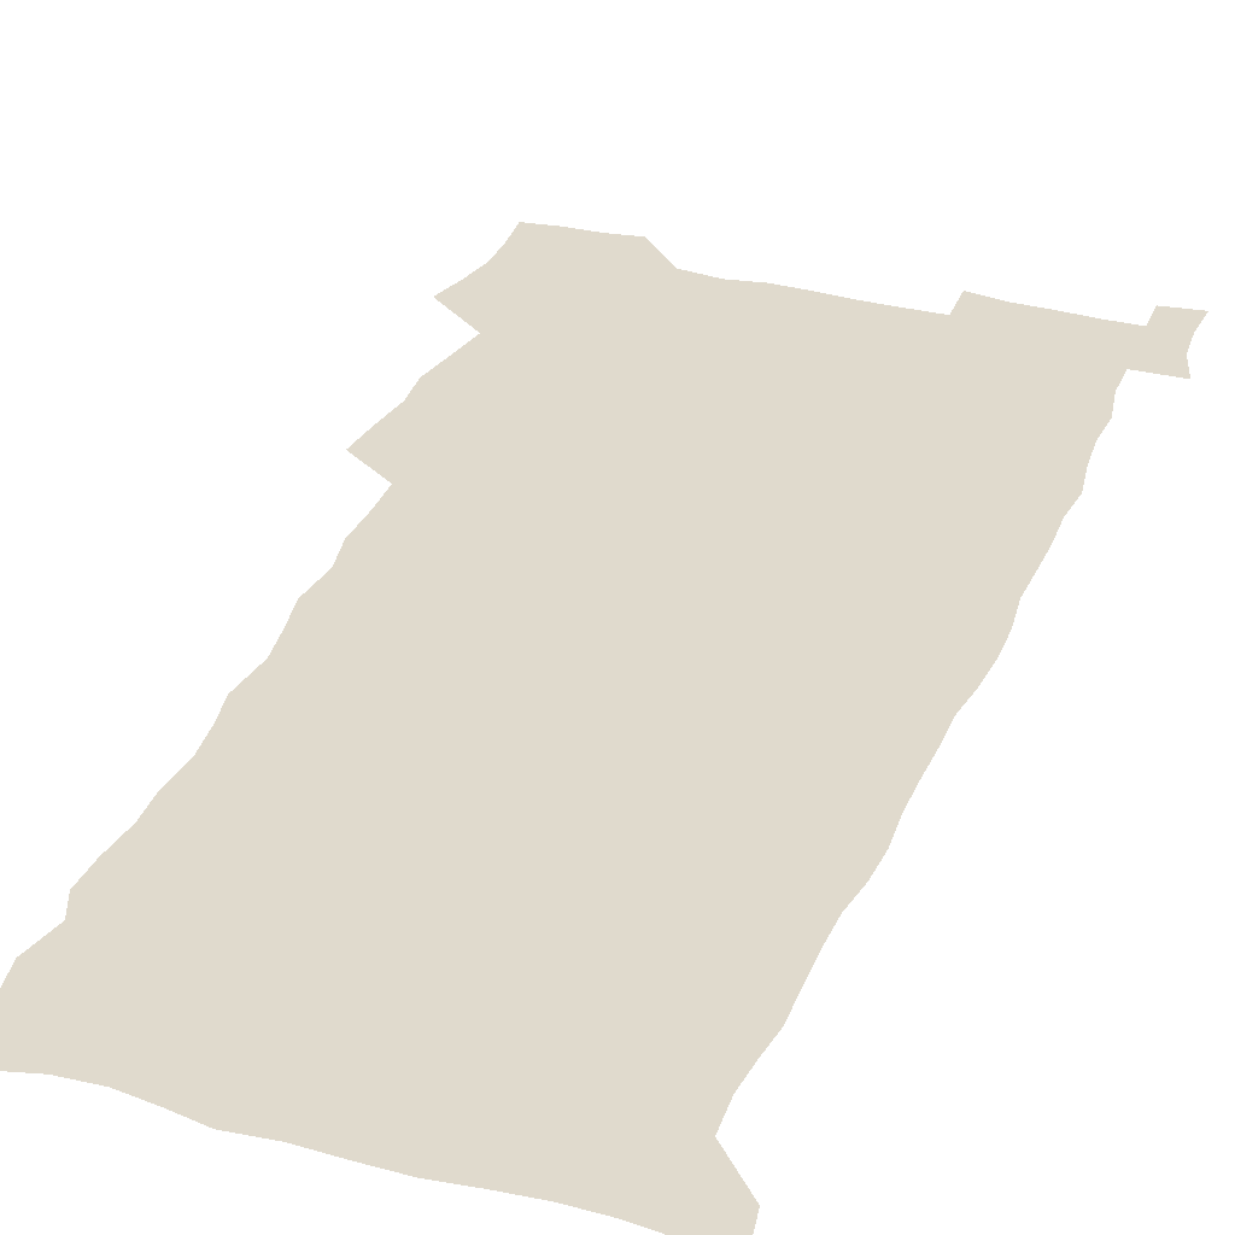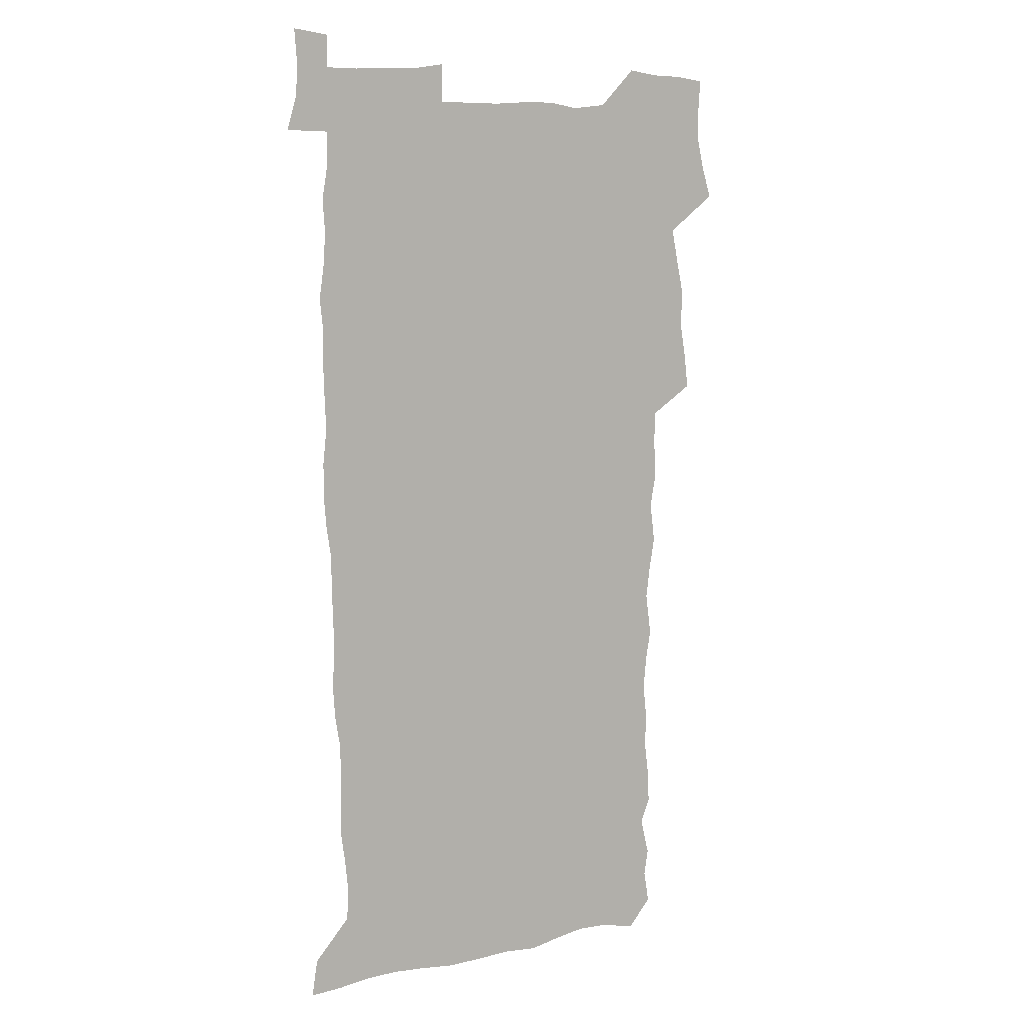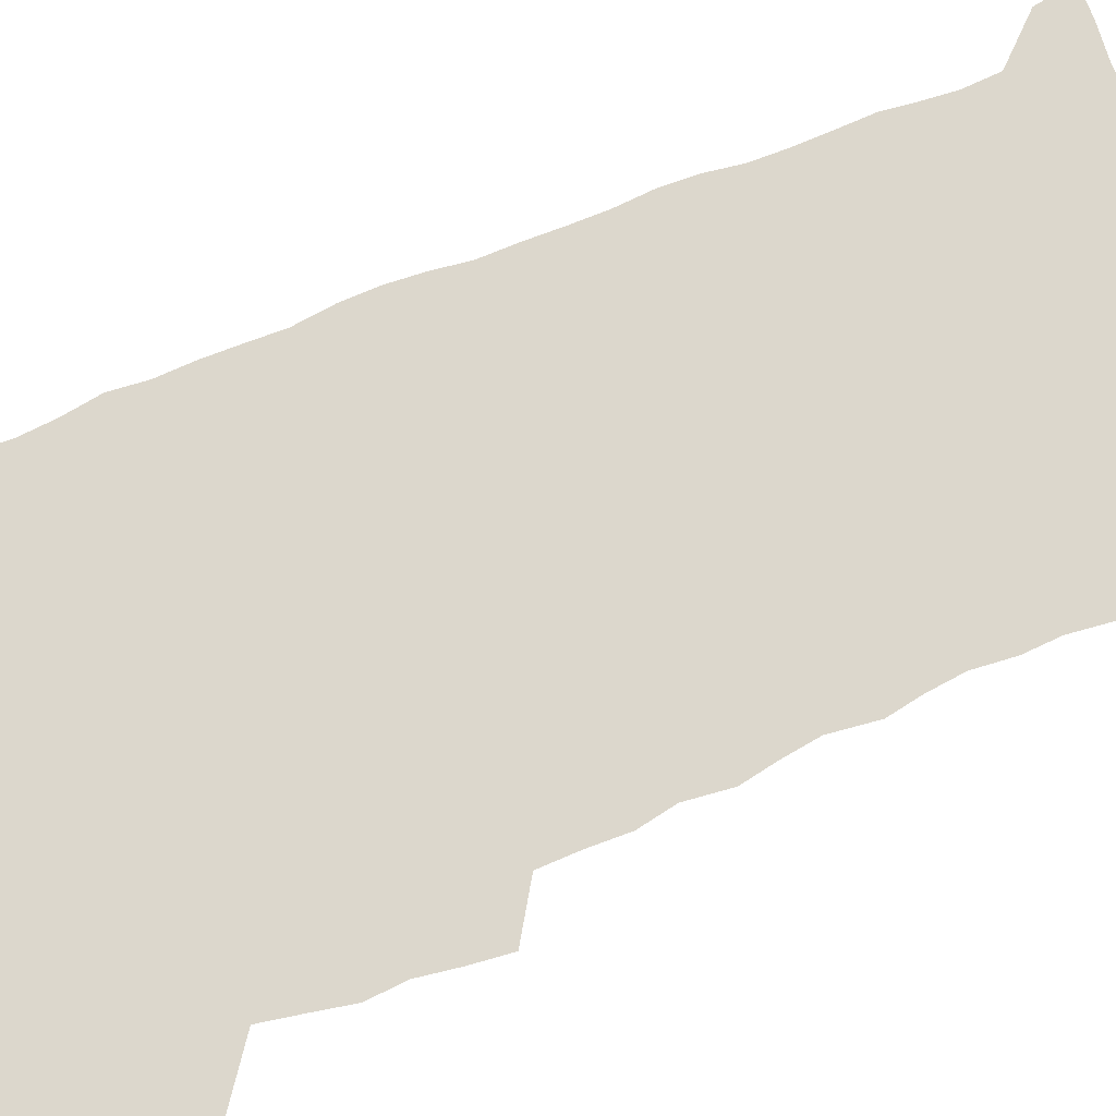
<metadata>
{"format":"obj","ext":"obj","renderer":"f3d","projection":"perspective","resolution":1024,"background":"white","views":[{"elev":33.1,"azim":20.0,"up":"+Z"},{"elev":8.9,"azim":149.0,"up":"+Y"},{"elev":73.0,"azim":-113.0,"up":"+Z"}]}
</metadata>
<code>
v 457.7 526.9 0
v 462.1 541.1 0
v 465.4 555.5 0
v 465.6 570 0
v 464.6 585.1 0
v 470.2 429.3 0
v 472.2 445.5 0
v 475 461.9 0
v 474 477.2 0
v 477.5 493.4 0
v 480.8 509.7 0
v 481 524.4 0
v 478.2 539.9 0
v 483.4 553.7 0
v 481.3 569.2 0
v 478.7 586.9 0
v 491.6 153.8 0
v 494.1 168.7 0
v 492.2 180.8 0
v 496.4 197.9 0
v 491.9 209.3 0
v 492.6 224 0
v 494.7 240.2 0
v 494.1 254.7 0
v 495.9 271.6 0
v 494.5 286.5 0
v 492.1 300.8 0
v 494.7 320 0
v 492.9 335 0
v 490.3 349.9 0
v 492.6 368.1 0
v 490 383.4 0
v 490.7 400 0
v 490.7 415.9 0
v 493.7 433.1 0
v 493.3 448.2 0
v 495.3 463.9 0
v 495.4 478.9 0
v 495.3 494 0
v 497.7 509.5 0
v 497.5 524.3 0
v 498.3 539 0
v 497.3 554.4 0
v 495.5 570.2 0
v 493.2 587.2 0
v 502.9 140.7 0
v 509.6 159.9 0
v 513.7 176.9 0
v 512 189.4 0
v 513.6 205 0
v 514 219.8 0
v 516.3 236.5 0
v 516.9 251.6 0
v 516.2 266 0
v 514.6 279.8 0
v 513.9 294.7 0
v 510.7 308.3 0
v 511.4 324.8 0
v 511.7 341 0
v 511 356.5 0
v 511.2 372.6 0
v 512.4 389 0
v 512.6 404.2 0
v 509.3 418.7 0
v 510.7 434.6 0
v 512.2 450.2 0
v 512.1 464.9 0
v 510.4 479.5 0
v 512.7 494.6 0
v 513.3 509.4 0
v 514 524 0
v 513.4 538.9 0
v 512 554.4 0
v 510.2 570.2 0
v 507.1 589.2 0
v 519.6 144.9 0
v 524.2 162 0
v 528.8 180.9 0
v 528.1 194 0
v 530.1 210.4 0
v 531.5 226.3 0
v 531.8 241.1 0
v 532.1 256 0
v 531.7 270.6 0
v 530.9 285 0
v 530 299.6 0
v 529.7 314.9 0
v 529.6 330.2 0
v 529.1 345.3 0
v 528.3 360.2 0
v 528.1 375.6 0
v 528.2 391 0
v 527.9 406.1 0
v 527.3 421 0
v 527.5 436.2 0
v 526.9 450.8 0
v 527.3 465.6 0
v 530.1 480.8 0
v 529 495.1 0
v 529 509.5 0
v 528.9 523.9 0
v 529 538.2 0
v 527.5 553.6 0
v 524.2 571.8 0
v 534.5 145.6 0
v 539.5 164.4 0
v 542.4 182 0
v 545.6 200.5 0
v 546.2 215.3 0
v 546.7 230.2 0
v 546.7 244.7 0
v 546.3 258.9 0
v 545.8 273.2 0
v 545.6 288.1 0
v 545 302.7 0
v 545.2 318.2 0
v 544.2 332.3 0
v 543.9 347.3 0
v 543.5 362.1 0
v 544.1 378 0
v 543.1 392.3 0
v 544.6 408.4 0
v 543.8 422.7 0
v 544 437.5 0
v 544.4 452.2 0
v 544.4 466.7 0
v 544.2 481.1 0
v 544.1 495.3 0
v 544.1 509.5 0
v 543.6 523.8 0
v 544.6 537.6 0
v 542.1 554.1 0
v 540.5 569.9 0
v 548.9 143.5 0
v 553.2 162.8 0
v 557.2 184.3 0
v 559.6 202.9 0
v 560 217.2 0
v 560.8 232.7 0
v 560.4 246.4 0
v 560.4 261.1 0
v 560.1 275.5 0
v 559.5 289.7 0
v 559.6 305.2 0
v 558.8 319.1 0
v 558.8 334.2 0
v 558.5 348.9 0
v 557.6 362.7 0
v 558.4 378.9 0
v 558.2 393.6 0
v 558.8 409 0
v 558.6 423.4 0
v 558.3 437.7 0
v 558.9 452.6 0
v 558.8 466.9 0
v 558.7 481.2 0
v 558.6 495.5 0
v 558.6 509.7 0
v 558.4 523.8 0
v 558.7 537.5 0
v 557.4 553 0
v 554.7 572.3 0
v 563.7 140.6 0
v 569.3 166.6 0
v 571 183.8 0
v 572.6 202.2 0
v 574.2 220.6 0
v 574.3 234.3 0
v 574 247.7 0
v 573.9 262.1 0
v 573.9 277 0
v 573.7 291.6 0
v 573.4 306.2 0
v 573.5 321.3 0
v 573.1 335.7 0
v 572 349.4 0
v 573.2 365.8 0
v 573.4 380.7 0
v 573.2 394.9 0
v 573.2 409.5 0
v 573.1 423.9 0
v 573.1 438.4 0
v 573.5 453.1 0
v 572.9 467.3 0
v 573 481.5 0
v 573.4 495.8 0
v 573.2 509.8 0
v 572.9 524 0
v 572.6 538.4 0
v 571.7 553.9 0
v 569.8 572.1 0
v 580.4 142.1 0
v 584 167.4 0
v 585.4 185.4 0
v 586.4 202.9 0
v 587 218.6 0
v 587.3 234.6 0
v 587.4 248.4 0
v 587.4 262.1 0
v 587.5 278.5 0
v 587.2 291.8 0
v 587.2 307.3 0
v 587.1 321.5 0
v 587.2 337.1 0
v 586.9 351.2 0
v 587.1 366.1 0
v 587 380.2 0
v 587.3 395.3 0
v 587.2 409.6 0
v 587.2 424.1 0
v 587.2 438.3 0
v 587.3 453.1 0
v 587.5 467.4 0
v 587.4 481.6 0
v 587.4 495.8 0
v 587.5 510 0
v 587.3 524.1 0
v 587 538.5 0
v 586.4 554 0
v 585.3 571.1 0
v 596.8 141.5 0
v 598.5 165.8 0
v 599.6 186.9 0
v 599.9 202.6 0
v 600.2 218 0
v 600 235 0
v 600.8 247.2 0
v 600.8 261.8 0
v 600.8 278.2 0
v 600.7 292.3 0
v 600.8 306.5 0
v 600.8 321.2 0
v 600.8 338 0
v 600.8 351.3 0
v 601.1 366.8 0
v 601.2 381.1 0
v 601.3 395.1 0
v 601.3 409.7 0
v 601.4 424 0
v 601.3 438.3 0
v 601.5 453.4 0
v 601.6 467.5 0
v 601.6 481.7 0
v 601.6 495.9 0
v 601.7 510.2 0
v 601.6 524.1 0
v 601.4 538 0
v 600.9 555.1 0
v 600.5 571.1 0
v 613.1 141.3 0
v 613.3 163.3 0
v 613.5 185.4 0
v 613.5 203 0
v 613.7 217.2 0
v 613.8 232.7 0
v 614 248.4 0
v 614.2 261.5 0
v 614 278.3 0
v 614.2 292.2 0
v 614.6 306.2 0
v 614.6 321.4 0
v 614.6 336.6 0
v 614.7 352.2 0
v 615 366.2 0
v 615.4 380.2 0
v 615.3 395.3 0
v 615.5 409.4 0
v 615.6 423.8 0
v 615.5 438.7 0
v 615.7 453.1 0
v 615.7 467.4 0
v 615.9 481.7 0
v 616.3 496.1 0
v 616 510.5 0
v 615.9 524.7 0
v 615.7 539 0
v 615.8 554.2 0
v 615.5 571.4 0
v 615.4 588.7 0
v 629.2 143.1 0
v 627.9 167.7 0
v 627.8 182.9 0
v 626.7 202.8 0
v 627.2 216.7 0
v 627.7 230.9 0
v 627.5 246.8 0
v 627.5 262.2 0
v 627.8 276.6 0
v 628.3 290.4 0
v 628.3 305.4 0
v 628.5 320.6 0
v 628.4 336.3 0
v 628.4 351.3 0
v 628.8 365.7 0
v 629.4 379.7 0
v 629.6 394.4 0
v 629.6 409.1 0
v 630 423.4 0
v 630.8 437.5 0
v 630 452.9 0
v 629.8 467.3 0
v 630.3 481.6 0
v 630.5 496.1 0
v 630.6 510.6 0
v 630.5 525 0
v 630.4 539.5 0
v 630.5 554.2 0
v 630.8 569.6 0
v 630.9 586.2 0
v 644.9 144.4 0
v 642.2 166.7 0
v 641.8 182.5 0
v 641.4 198.9 0
v 641.4 214 0
v 641.5 229 0
v 641.2 244.9 0
v 642.8 258.3 0
v 641.9 274.7 0
v 641.3 291 0
v 641.9 304.9 0
v 642.8 318.9 0
v 642.9 334.1 0
v 644.6 348.1 0
v 643.4 364.1 0
v 644.4 378.2 0
v 645.5 392.5 0
v 644.7 407.9 0
v 644.7 422.8 0
v 645 437.4 0
v 644.5 452.4 0
v 646 466.7 0
v 645 481.6 0
v 645.5 496 0
v 645.6 510.6 0
v 645.5 525.2 0
v 645.3 539.8 0
v 645.4 554.6 0
v 645.5 569.4 0
v 645.8 586 0
v 660.1 144.1 0
v 655.8 166.8 0
v 656.2 180.5 0
v 656.3 195.1 0
v 655.7 211.2 0
v 655.5 226.7 0
v 656.1 241.2 0
v 656.9 255.9 0
v 656.7 271.5 0
v 657.7 286.1 0
v 658.3 300.8 0
v 657.2 316.9 0
v 659.3 330.6 0
v 660.1 345.3 0
v 658.4 362 0
v 660 376.2 0
v 660.9 390.9 0
v 660 406.6 0
v 660.1 421.5 0
v 661.1 436.1 0
v 660.9 451.2 0
v 662.2 465.8 0
v 661.1 481.1 0
v 661 495.8 0
v 661.1 510.6 0
v 662.1 525.5 0
v 661.1 540.5 0
v 660.7 555.3 0
v 660.3 569.8 0
v 660.7 585.2 0
v 675.8 142.3 0
v 672.1 162 0
v 671.1 177.1 0
v 670.4 192.4 0
v 671.8 206 0
v 673.7 219.6 0
v 673.4 235 0
v 673.3 250.5 0
v 673.8 265.6 0
v 676.2 279.6 0
v 677.1 294.5 0
v 676.2 310.8 0
v 676.4 326.3 0
v 677 341.6 0
v 677 357.4 0
v 679.2 372.1 0
v 680.5 387 0
v 680.4 402.6 0
v 678.6 418.9 0
v 679.3 434.1 0
v 679.8 449.4 0
v 679.4 464.7 0
v 681 479.8 0
v 678.8 495.4 0
v 677.8 510.5 0
v 678.9 525.5 0
v 676.2 541.4 0
v 676.3 556.4 0
v 675.5 570.6 0
v 675.5 585.3 0
v 675.5 599.9 0
v 690.4 141.6 0
v 687.7 158.7 0
v 696 556.8 0
v 691.4 572.1 0
v 690.6 586.3 0
v 691.8 602.1 0
f 11 12 1
f 1 12 2
f 12 13 2
f 2 13 3
f 13 14 3
f 3 14 4
f 14 15 4
f 4 15 5
f 15 16 5
f 34 35 6
f 6 35 7
f 35 36 7
f 7 36 8
f 36 37 8
f 8 37 9
f 37 38 9
f 9 38 10
f 38 39 10
f 10 39 11
f 39 40 11
f 11 40 12
f 40 41 12
f 12 41 13
f 41 42 13
f 13 42 14
f 42 43 14
f 14 43 15
f 43 44 15
f 15 44 16
f 44 45 16
f 46 47 17
f 17 47 18
f 47 48 18
f 18 48 19
f 48 49 19
f 19 49 20
f 49 50 20
f 20 50 21
f 50 51 21
f 21 51 22
f 51 52 22
f 22 52 23
f 52 53 23
f 23 53 24
f 53 54 24
f 24 54 25
f 54 55 25
f 25 55 26
f 55 56 26
f 26 56 27
f 56 57 27
f 27 57 28
f 57 58 28
f 28 58 29
f 58 59 29
f 29 59 30
f 59 60 30
f 30 60 31
f 60 61 31
f 31 61 32
f 61 62 32
f 32 62 33
f 62 63 33
f 33 63 34
f 63 64 34
f 34 64 35
f 64 65 35
f 35 65 36
f 65 66 36
f 36 66 37
f 66 67 37
f 37 67 38
f 67 68 38
f 38 68 39
f 68 69 39
f 39 69 40
f 69 70 40
f 40 70 41
f 70 71 41
f 41 71 42
f 71 72 42
f 42 72 43
f 72 73 43
f 43 73 44
f 73 74 44
f 44 74 45
f 74 75 45
f 46 76 47
f 76 77 47
f 47 77 48
f 77 78 48
f 48 78 49
f 78 79 49
f 49 79 50
f 79 80 50
f 50 80 51
f 80 81 51
f 51 81 52
f 81 82 52
f 52 82 53
f 82 83 53
f 53 83 54
f 83 84 54
f 54 84 55
f 84 85 55
f 55 85 56
f 85 86 56
f 56 86 57
f 86 87 57
f 57 87 58
f 87 88 58
f 58 88 59
f 88 89 59
f 59 89 60
f 89 90 60
f 60 90 61
f 90 91 61
f 61 91 62
f 91 92 62
f 62 92 63
f 92 93 63
f 63 93 64
f 93 94 64
f 64 94 65
f 94 95 65
f 65 95 66
f 95 96 66
f 66 96 67
f 96 97 67
f 67 97 68
f 97 98 68
f 68 98 69
f 98 99 69
f 69 99 70
f 99 100 70
f 70 100 71
f 100 101 71
f 71 101 72
f 101 102 72
f 72 102 73
f 102 103 73
f 73 103 74
f 103 104 74
f 74 104 75
f 76 105 77
f 105 106 77
f 77 106 78
f 106 107 78
f 78 107 79
f 107 108 79
f 79 108 80
f 108 109 80
f 80 109 81
f 109 110 81
f 81 110 82
f 110 111 82
f 82 111 83
f 111 112 83
f 83 112 84
f 112 113 84
f 84 113 85
f 113 114 85
f 85 114 86
f 114 115 86
f 86 115 87
f 115 116 87
f 87 116 88
f 116 117 88
f 88 117 89
f 117 118 89
f 89 118 90
f 118 119 90
f 90 119 91
f 119 120 91
f 91 120 92
f 120 121 92
f 92 121 93
f 121 122 93
f 93 122 94
f 122 123 94
f 94 123 95
f 123 124 95
f 95 124 96
f 124 125 96
f 96 125 97
f 125 126 97
f 97 126 98
f 126 127 98
f 98 127 99
f 127 128 99
f 99 128 100
f 128 129 100
f 100 129 101
f 129 130 101
f 101 130 102
f 130 131 102
f 102 131 103
f 131 132 103
f 103 132 104
f 132 133 104
f 105 134 106
f 134 135 106
f 106 135 107
f 135 136 107
f 107 136 108
f 136 137 108
f 108 137 109
f 137 138 109
f 109 138 110
f 138 139 110
f 110 139 111
f 139 140 111
f 111 140 112
f 140 141 112
f 112 141 113
f 141 142 113
f 113 142 114
f 142 143 114
f 114 143 115
f 143 144 115
f 115 144 116
f 144 145 116
f 116 145 117
f 145 146 117
f 117 146 118
f 146 147 118
f 118 147 119
f 147 148 119
f 119 148 120
f 148 149 120
f 120 149 121
f 149 150 121
f 121 150 122
f 150 151 122
f 122 151 123
f 151 152 123
f 123 152 124
f 152 153 124
f 124 153 125
f 153 154 125
f 125 154 126
f 154 155 126
f 126 155 127
f 155 156 127
f 127 156 128
f 156 157 128
f 128 157 129
f 157 158 129
f 129 158 130
f 158 159 130
f 130 159 131
f 159 160 131
f 131 160 132
f 160 161 132
f 132 161 133
f 161 162 133
f 134 163 135
f 163 164 135
f 135 164 136
f 164 165 136
f 136 165 137
f 165 166 137
f 137 166 138
f 166 167 138
f 138 167 139
f 167 168 139
f 139 168 140
f 168 169 140
f 140 169 141
f 169 170 141
f 141 170 142
f 170 171 142
f 142 171 143
f 171 172 143
f 143 172 144
f 172 173 144
f 144 173 145
f 173 174 145
f 145 174 146
f 174 175 146
f 146 175 147
f 175 176 147
f 147 176 148
f 176 177 148
f 148 177 149
f 177 178 149
f 149 178 150
f 178 179 150
f 150 179 151
f 179 180 151
f 151 180 152
f 180 181 152
f 152 181 153
f 181 182 153
f 153 182 154
f 182 183 154
f 154 183 155
f 183 184 155
f 155 184 156
f 184 185 156
f 156 185 157
f 185 186 157
f 157 186 158
f 186 187 158
f 158 187 159
f 187 188 159
f 159 188 160
f 188 189 160
f 160 189 161
f 189 190 161
f 161 190 162
f 190 191 162
f 163 192 164
f 192 193 164
f 164 193 165
f 193 194 165
f 165 194 166
f 194 195 166
f 166 195 167
f 195 196 167
f 167 196 168
f 196 197 168
f 168 197 169
f 197 198 169
f 169 198 170
f 198 199 170
f 170 199 171
f 199 200 171
f 171 200 172
f 200 201 172
f 172 201 173
f 201 202 173
f 173 202 174
f 202 203 174
f 174 203 175
f 203 204 175
f 175 204 176
f 204 205 176
f 176 205 177
f 205 206 177
f 177 206 178
f 206 207 178
f 178 207 179
f 207 208 179
f 179 208 180
f 208 209 180
f 180 209 181
f 209 210 181
f 181 210 182
f 210 211 182
f 182 211 183
f 211 212 183
f 183 212 184
f 212 213 184
f 184 213 185
f 213 214 185
f 185 214 186
f 214 215 186
f 186 215 187
f 215 216 187
f 187 216 188
f 216 217 188
f 188 217 189
f 217 218 189
f 189 218 190
f 218 219 190
f 190 219 191
f 219 220 191
f 192 221 193
f 221 222 193
f 193 222 194
f 222 223 194
f 194 223 195
f 223 224 195
f 195 224 196
f 224 225 196
f 196 225 197
f 225 226 197
f 197 226 198
f 226 227 198
f 198 227 199
f 227 228 199
f 199 228 200
f 228 229 200
f 200 229 201
f 229 230 201
f 201 230 202
f 230 231 202
f 202 231 203
f 231 232 203
f 203 232 204
f 232 233 204
f 204 233 205
f 233 234 205
f 205 234 206
f 234 235 206
f 206 235 207
f 235 236 207
f 207 236 208
f 236 237 208
f 208 237 209
f 237 238 209
f 209 238 210
f 238 239 210
f 210 239 211
f 239 240 211
f 211 240 212
f 240 241 212
f 212 241 213
f 241 242 213
f 213 242 214
f 242 243 214
f 214 243 215
f 243 244 215
f 215 244 216
f 244 245 216
f 216 245 217
f 245 246 217
f 217 246 218
f 246 247 218
f 218 247 219
f 247 248 219
f 219 248 220
f 248 249 220
f 221 250 222
f 250 251 222
f 222 251 223
f 251 252 223
f 223 252 224
f 252 253 224
f 224 253 225
f 253 254 225
f 225 254 226
f 254 255 226
f 226 255 227
f 255 256 227
f 227 256 228
f 256 257 228
f 228 257 229
f 257 258 229
f 229 258 230
f 258 259 230
f 230 259 231
f 259 260 231
f 231 260 232
f 260 261 232
f 232 261 233
f 261 262 233
f 233 262 234
f 262 263 234
f 234 263 235
f 263 264 235
f 235 264 236
f 264 265 236
f 236 265 237
f 265 266 237
f 237 266 238
f 266 267 238
f 238 267 239
f 267 268 239
f 239 268 240
f 268 269 240
f 240 269 241
f 269 270 241
f 241 270 242
f 270 271 242
f 242 271 243
f 271 272 243
f 243 272 244
f 272 273 244
f 244 273 245
f 273 274 245
f 245 274 246
f 274 275 246
f 246 275 247
f 275 276 247
f 247 276 248
f 276 277 248
f 248 277 249
f 277 278 249
f 250 280 251
f 280 281 251
f 251 281 252
f 281 282 252
f 252 282 253
f 282 283 253
f 253 283 254
f 283 284 254
f 254 284 255
f 284 285 255
f 255 285 256
f 285 286 256
f 256 286 257
f 286 287 257
f 257 287 258
f 287 288 258
f 258 288 259
f 288 289 259
f 259 289 260
f 289 290 260
f 260 290 261
f 290 291 261
f 261 291 262
f 291 292 262
f 262 292 263
f 292 293 263
f 263 293 264
f 293 294 264
f 264 294 265
f 294 295 265
f 265 295 266
f 295 296 266
f 266 296 267
f 296 297 267
f 267 297 268
f 297 298 268
f 268 298 269
f 298 299 269
f 269 299 270
f 299 300 270
f 270 300 271
f 300 301 271
f 271 301 272
f 301 302 272
f 272 302 273
f 302 303 273
f 273 303 274
f 303 304 274
f 274 304 275
f 304 305 275
f 275 305 276
f 305 306 276
f 276 306 277
f 306 307 277
f 277 307 278
f 307 308 278
f 278 308 279
f 308 309 279
f 280 310 281
f 310 311 281
f 281 311 282
f 311 312 282
f 282 312 283
f 312 313 283
f 283 313 284
f 313 314 284
f 284 314 285
f 314 315 285
f 285 315 286
f 315 316 286
f 286 316 287
f 316 317 287
f 287 317 288
f 317 318 288
f 288 318 289
f 318 319 289
f 289 319 290
f 319 320 290
f 290 320 291
f 320 321 291
f 291 321 292
f 321 322 292
f 292 322 293
f 322 323 293
f 293 323 294
f 323 324 294
f 294 324 295
f 324 325 295
f 295 325 296
f 325 326 296
f 296 326 297
f 326 327 297
f 297 327 298
f 327 328 298
f 298 328 299
f 328 329 299
f 299 329 300
f 329 330 300
f 300 330 301
f 330 331 301
f 301 331 302
f 331 332 302
f 302 332 303
f 332 333 303
f 303 333 304
f 333 334 304
f 304 334 305
f 334 335 305
f 305 335 306
f 335 336 306
f 306 336 307
f 336 337 307
f 307 337 308
f 337 338 308
f 308 338 309
f 338 339 309
f 310 340 311
f 340 341 311
f 311 341 312
f 341 342 312
f 312 342 313
f 342 343 313
f 313 343 314
f 343 344 314
f 314 344 315
f 344 345 315
f 315 345 316
f 345 346 316
f 316 346 317
f 346 347 317
f 317 347 318
f 347 348 318
f 318 348 319
f 348 349 319
f 319 349 320
f 349 350 320
f 320 350 321
f 350 351 321
f 321 351 322
f 351 352 322
f 322 352 323
f 352 353 323
f 323 353 324
f 353 354 324
f 324 354 325
f 354 355 325
f 325 355 326
f 355 356 326
f 326 356 327
f 356 357 327
f 327 357 328
f 357 358 328
f 328 358 329
f 358 359 329
f 329 359 330
f 359 360 330
f 330 360 331
f 360 361 331
f 331 361 332
f 361 362 332
f 332 362 333
f 362 363 333
f 333 363 334
f 363 364 334
f 334 364 335
f 364 365 335
f 335 365 336
f 365 366 336
f 336 366 337
f 366 367 337
f 337 367 338
f 367 368 338
f 338 368 339
f 368 369 339
f 340 370 341
f 370 371 341
f 341 371 342
f 371 372 342
f 342 372 343
f 372 373 343
f 343 373 344
f 373 374 344
f 344 374 345
f 374 375 345
f 345 375 346
f 375 376 346
f 346 376 347
f 376 377 347
f 347 377 348
f 377 378 348
f 348 378 349
f 378 379 349
f 349 379 350
f 379 380 350
f 350 380 351
f 380 381 351
f 351 381 352
f 381 382 352
f 352 382 353
f 382 383 353
f 353 383 354
f 383 384 354
f 354 384 355
f 384 385 355
f 355 385 356
f 385 386 356
f 356 386 357
f 386 387 357
f 357 387 358
f 387 388 358
f 358 388 359
f 388 389 359
f 359 389 360
f 389 390 360
f 360 390 361
f 390 391 361
f 361 391 362
f 391 392 362
f 362 392 363
f 392 393 363
f 363 393 364
f 393 394 364
f 364 394 365
f 394 395 365
f 365 395 366
f 395 396 366
f 366 396 367
f 396 397 367
f 367 397 368
f 397 398 368
f 368 398 369
f 398 399 369
f 370 401 371
f 401 402 371
f 371 402 372
f 397 403 398
f 403 404 398
f 398 404 399
f 404 405 399
f 399 405 400
f 405 406 400

</code>
